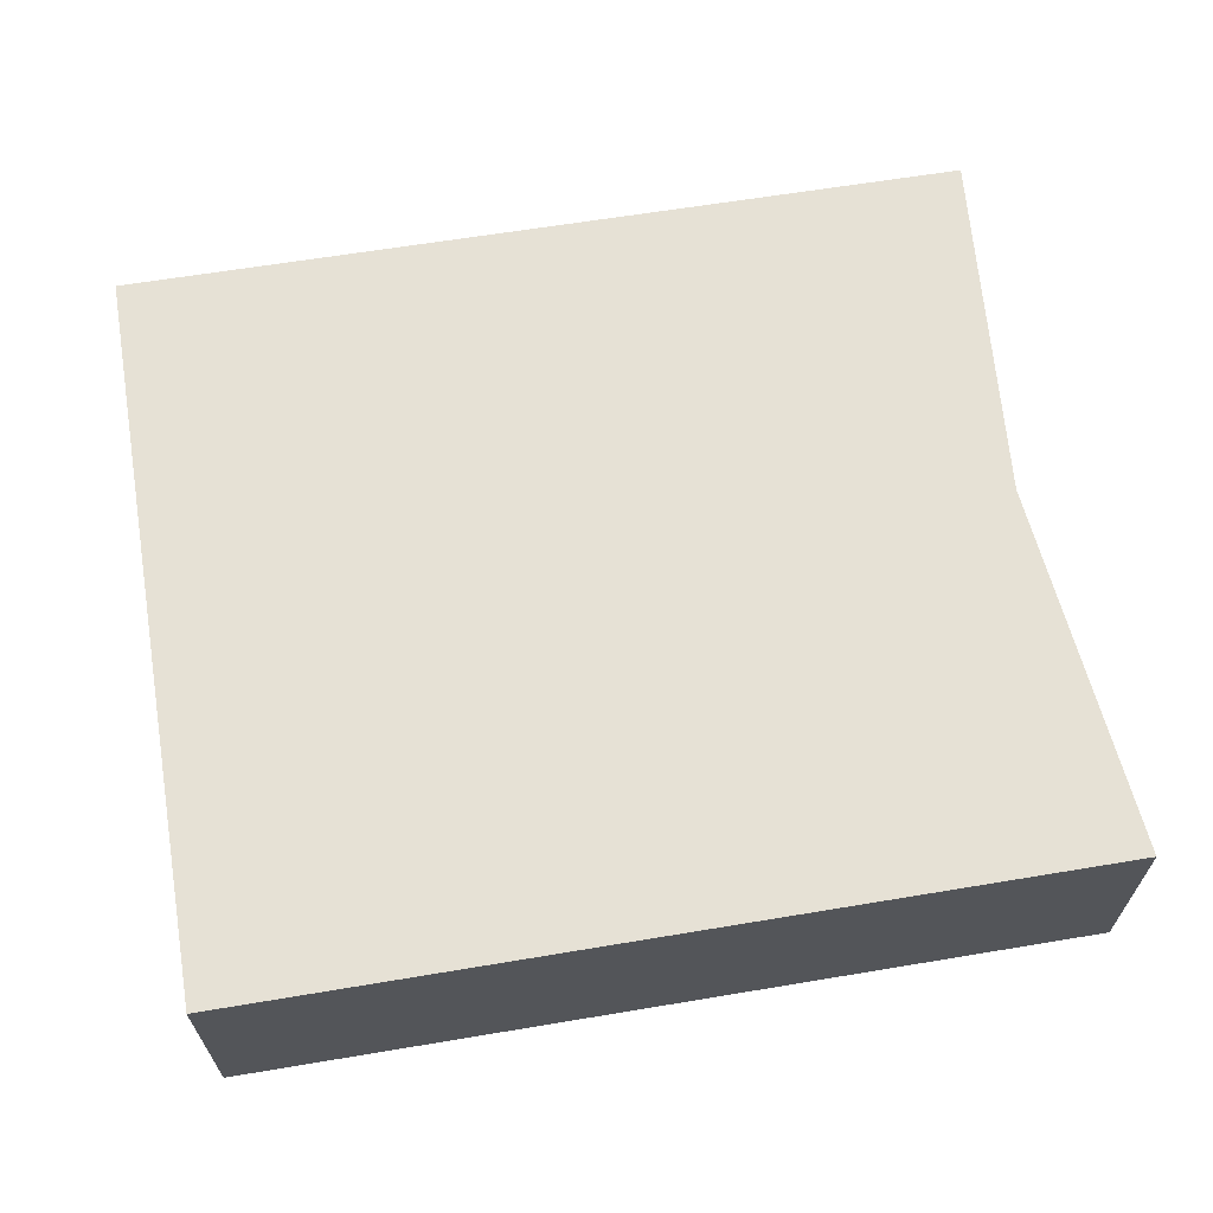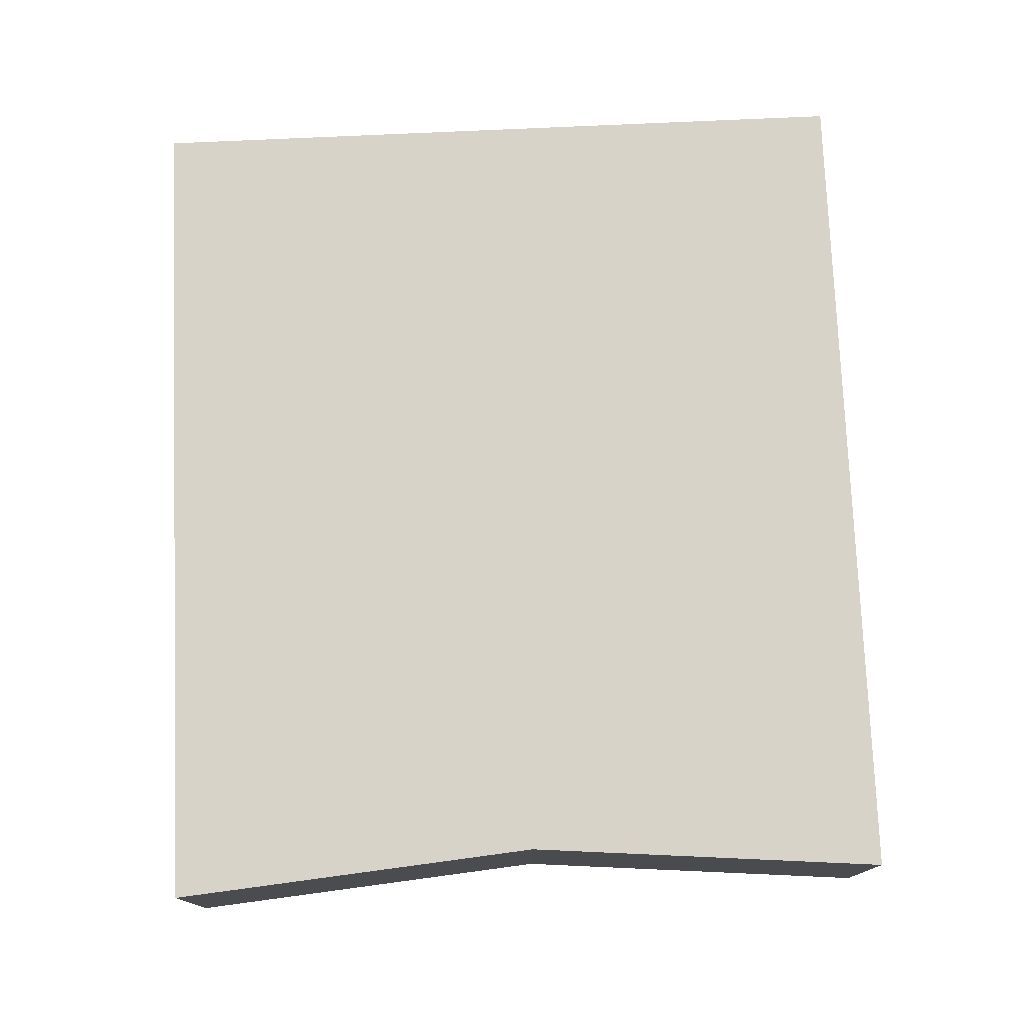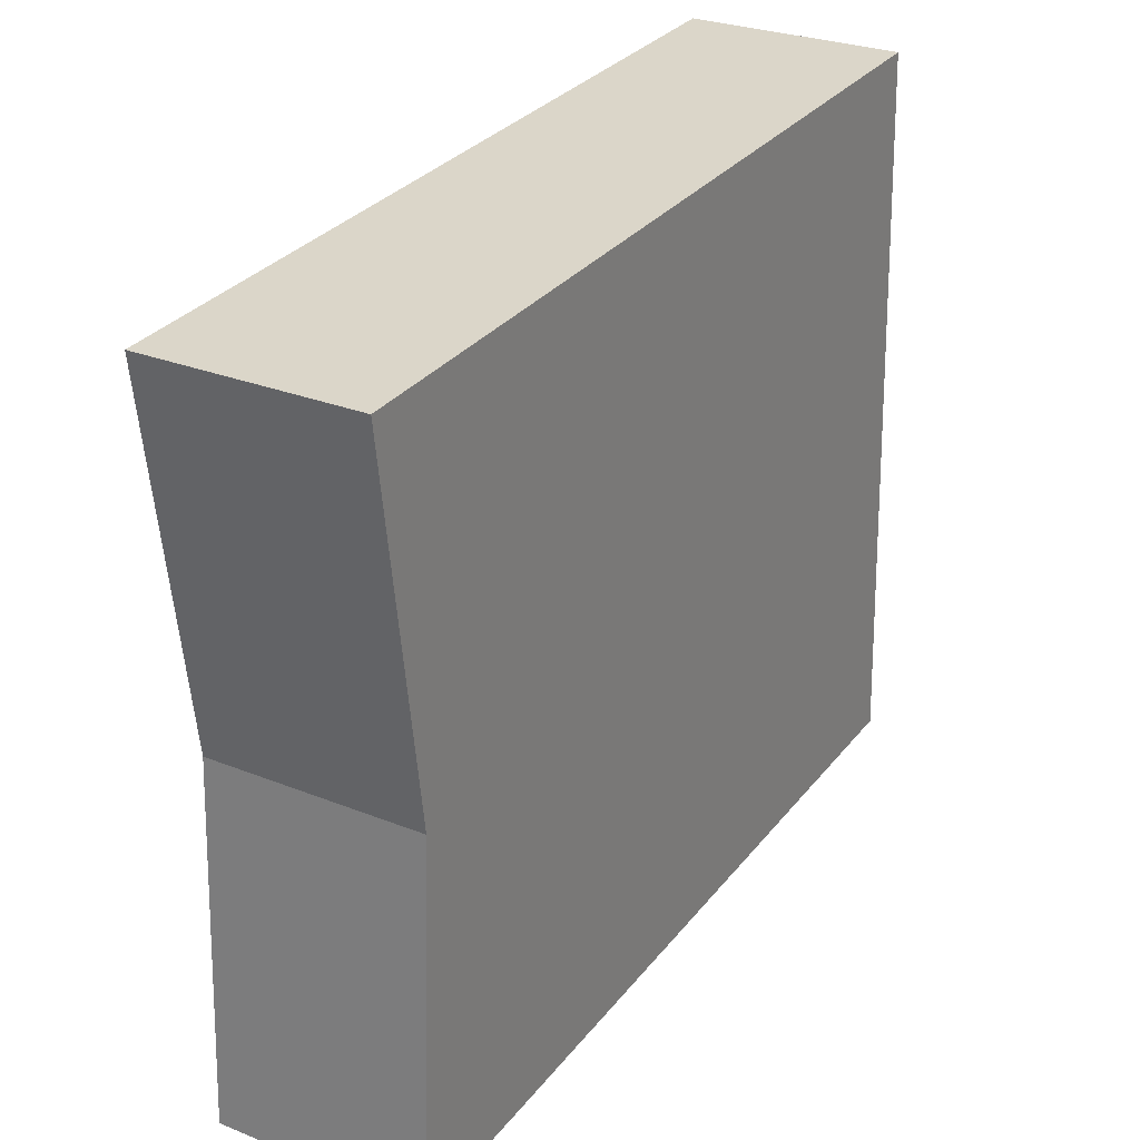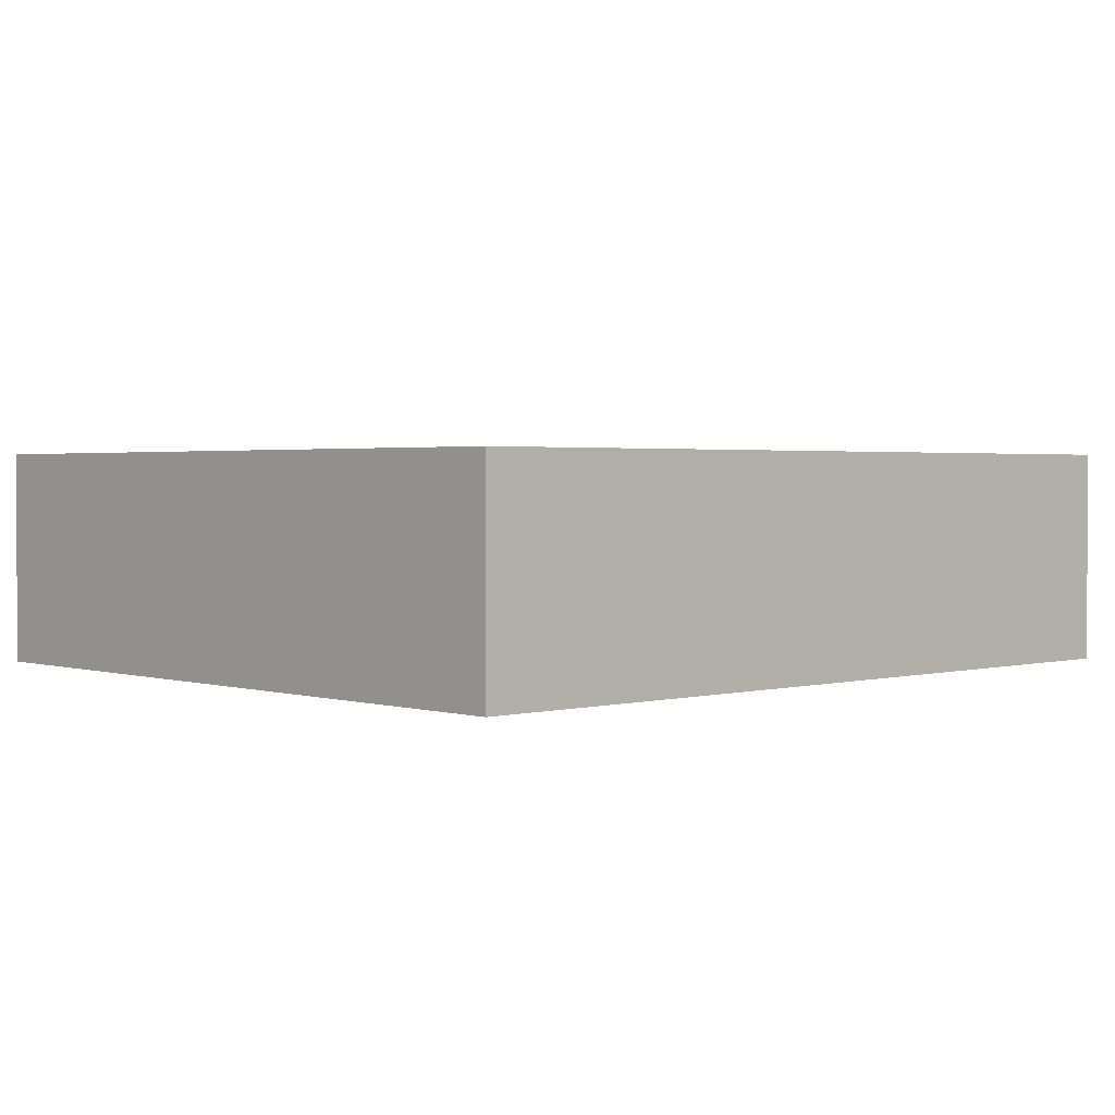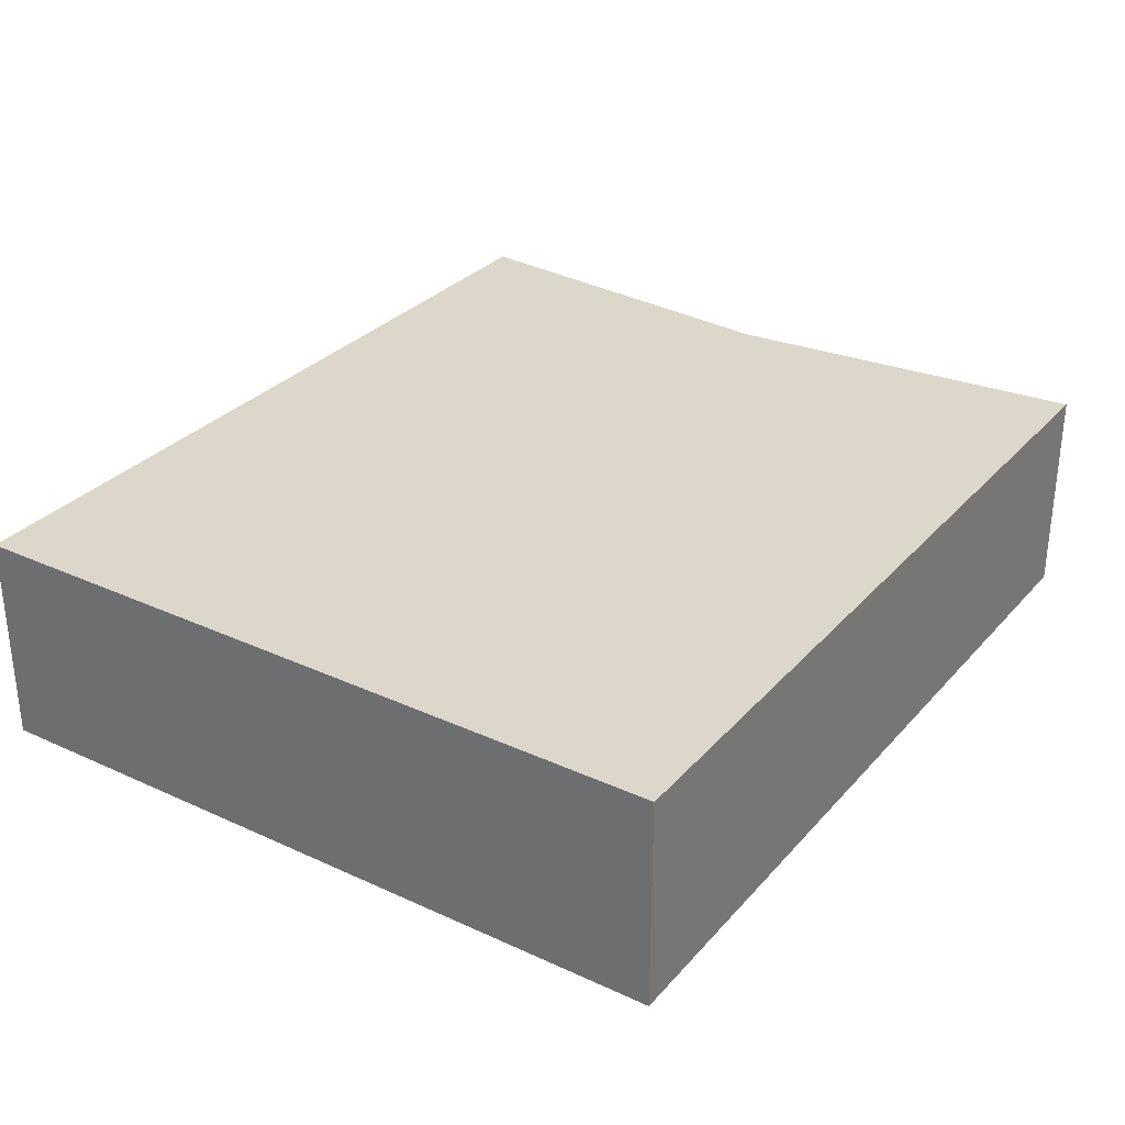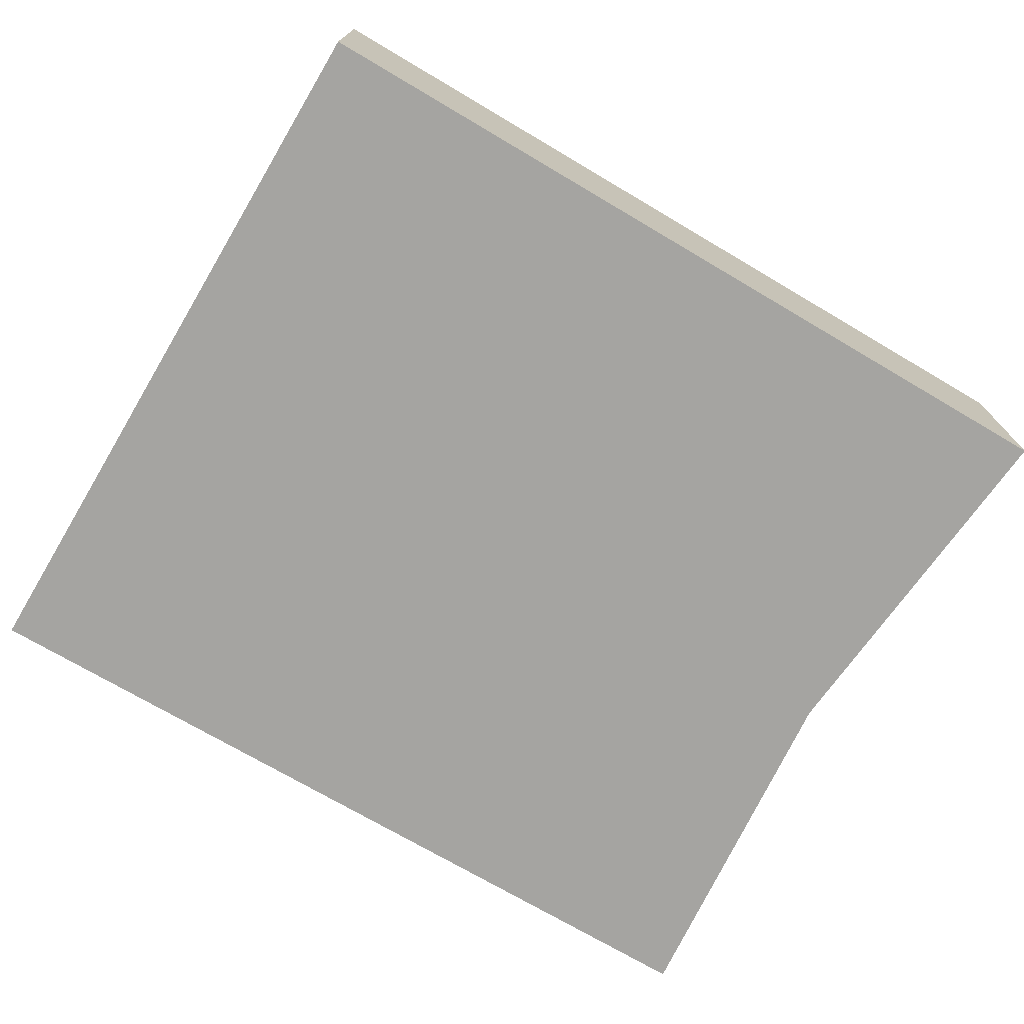
<metadata>
{"format":"obj","ext":"obj","renderer":"f3d","projection":"perspective","resolution":1024,"background":"white","views":[{"elev":64.6,"azim":-7.1,"up":"+Y"},{"elev":76.1,"azim":90.0,"up":"+Y"},{"elev":28.0,"azim":121.2,"up":"+Z"},{"elev":2.0,"azim":-40.6,"up":"+Y"},{"elev":30.8,"azim":-54.0,"up":"+Y"},{"elev":-73.2,"azim":-28.1,"up":"+Y"}]}
</metadata>
<code>
v  14.85 3.865 5.921
v  10.7 3.865 12.79
v  15.74 3.865 12.57
v  0.6 3.865 13.22
v  0.566 3.865 12.44
v  0.048 3.865 1.075
v  15.14 3.865 -0.595
v  10.1 3.865 -0.397
v  0 3.865 2.367e-16
v  0.6 -8.094e-16 13.22
v  10.7 -7.83e-16 12.79
v  15.74 -7.698e-16 12.57
v  14.85 -3.626e-16 5.921
v  15.14 3.643e-17 -0.595
v  10.1 2.431e-17 -0.397
v  0 0 0
v  0.048 -6.582e-17 1.075
v  0.566 -7.617e-16 12.44
g defaultobject
f 1 2 3
f 2 1 4
f 4 1 5
f 5 1 6
f 6 1 7
f 6 7 8
f 6 8 9
f 10 2 4
f 2 10 11
f 2 11 3
f 3 11 12
f 12 1 3
f 1 12 13
f 13 7 1
f 7 13 14
f 14 8 7
f 8 14 15
f 8 15 9
f 9 15 16
f 16 6 9
f 6 16 5
f 5 16 17
f 5 17 18
f 5 18 4
f 4 18 10
f 11 13 12
f 13 11 10
f 13 10 14
f 14 10 18
f 14 18 15
f 15 18 17
f 15 17 16

</code>
